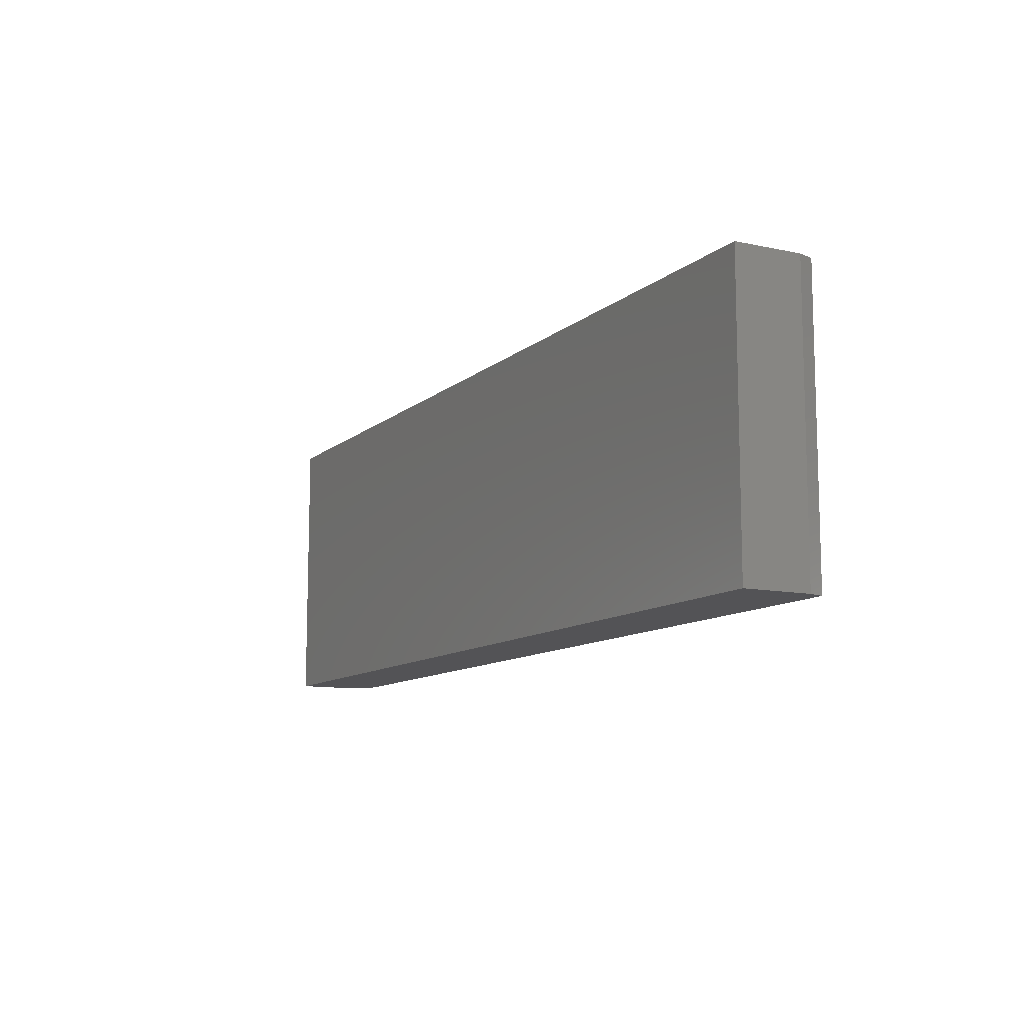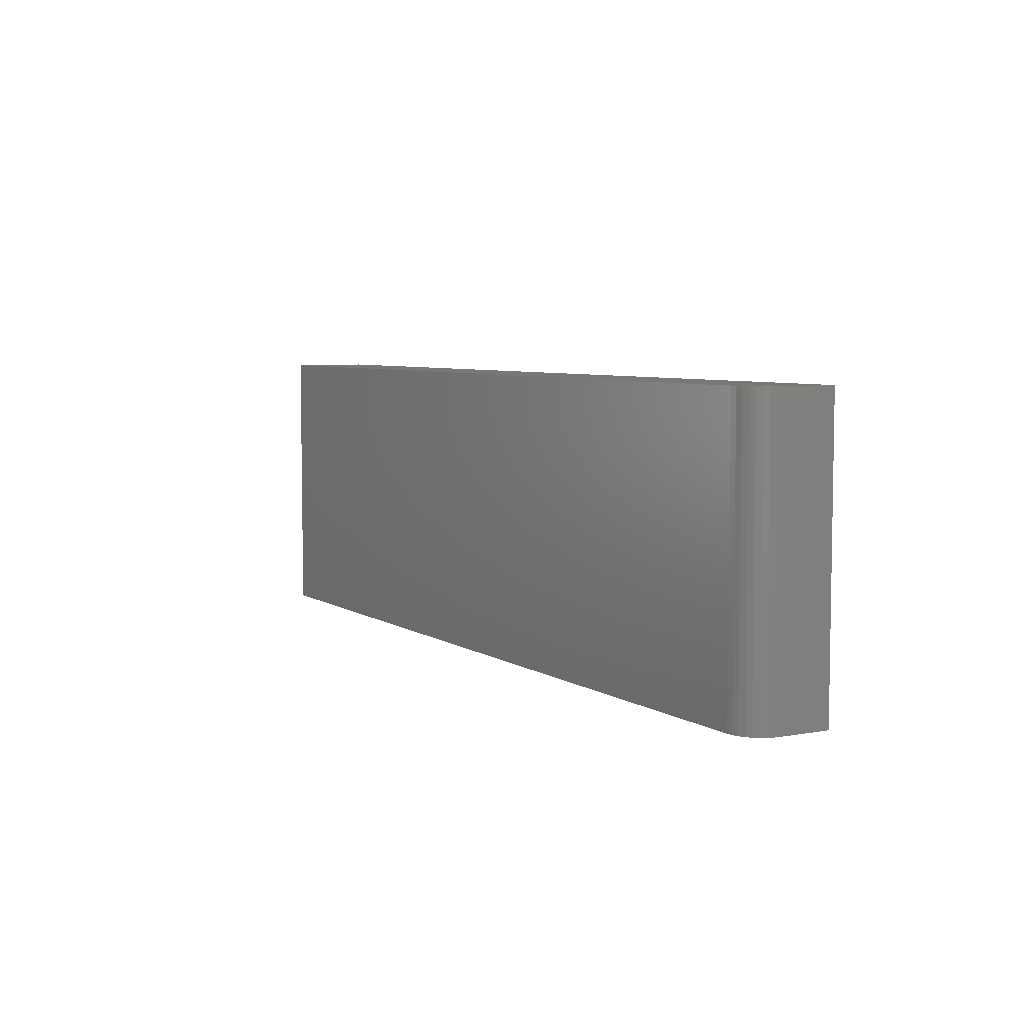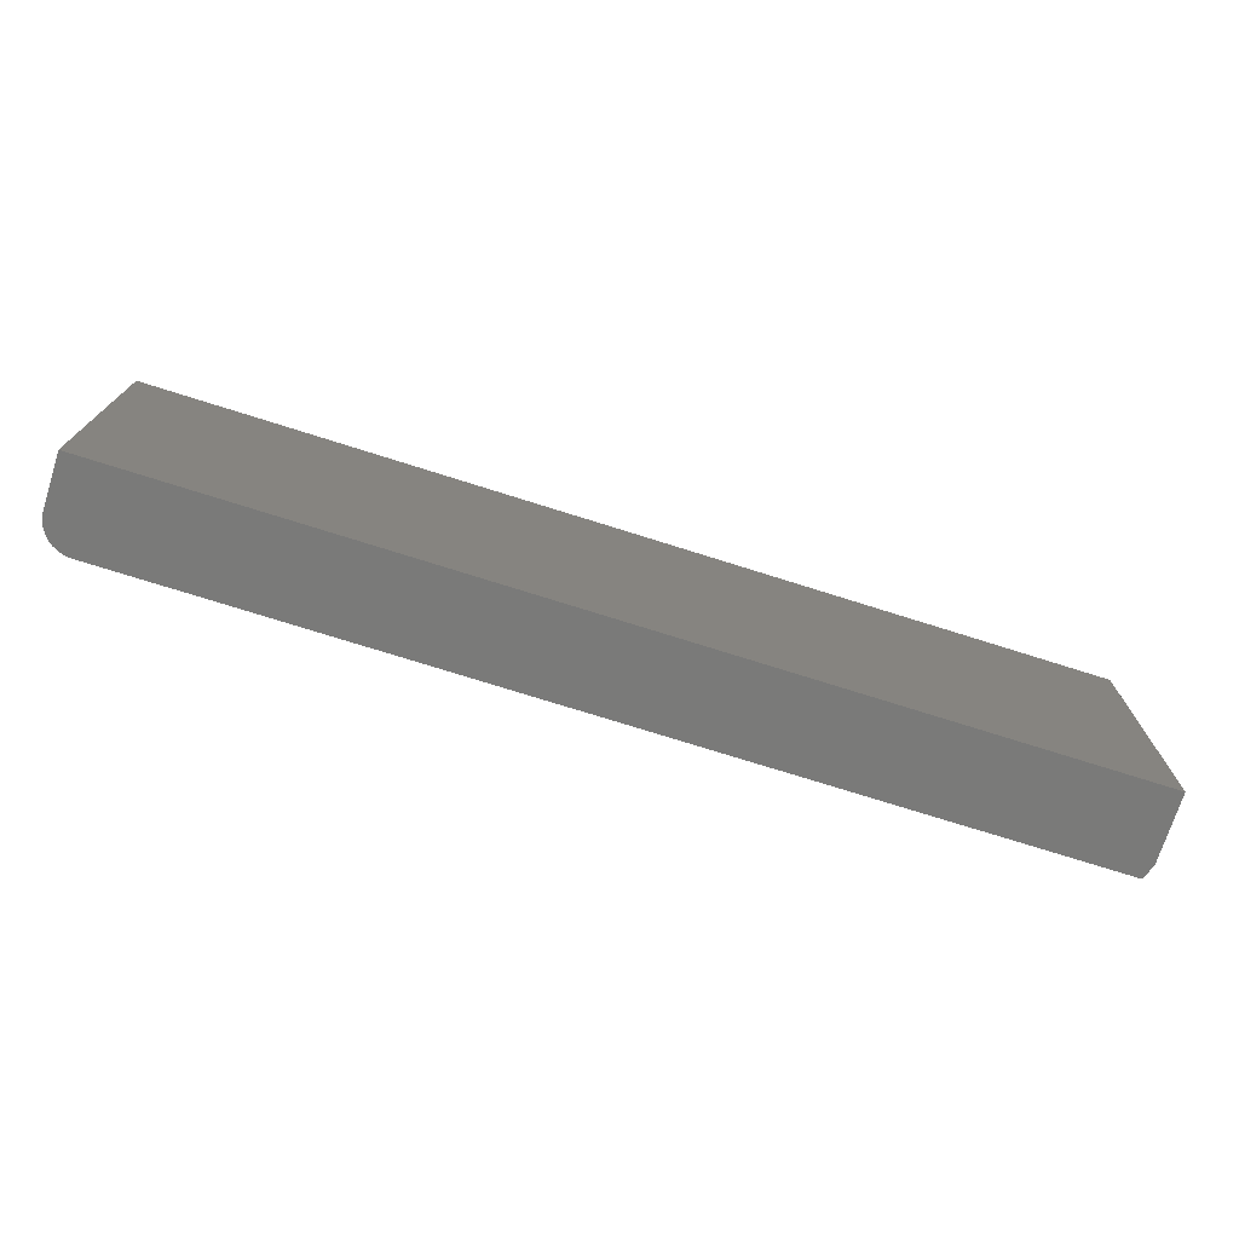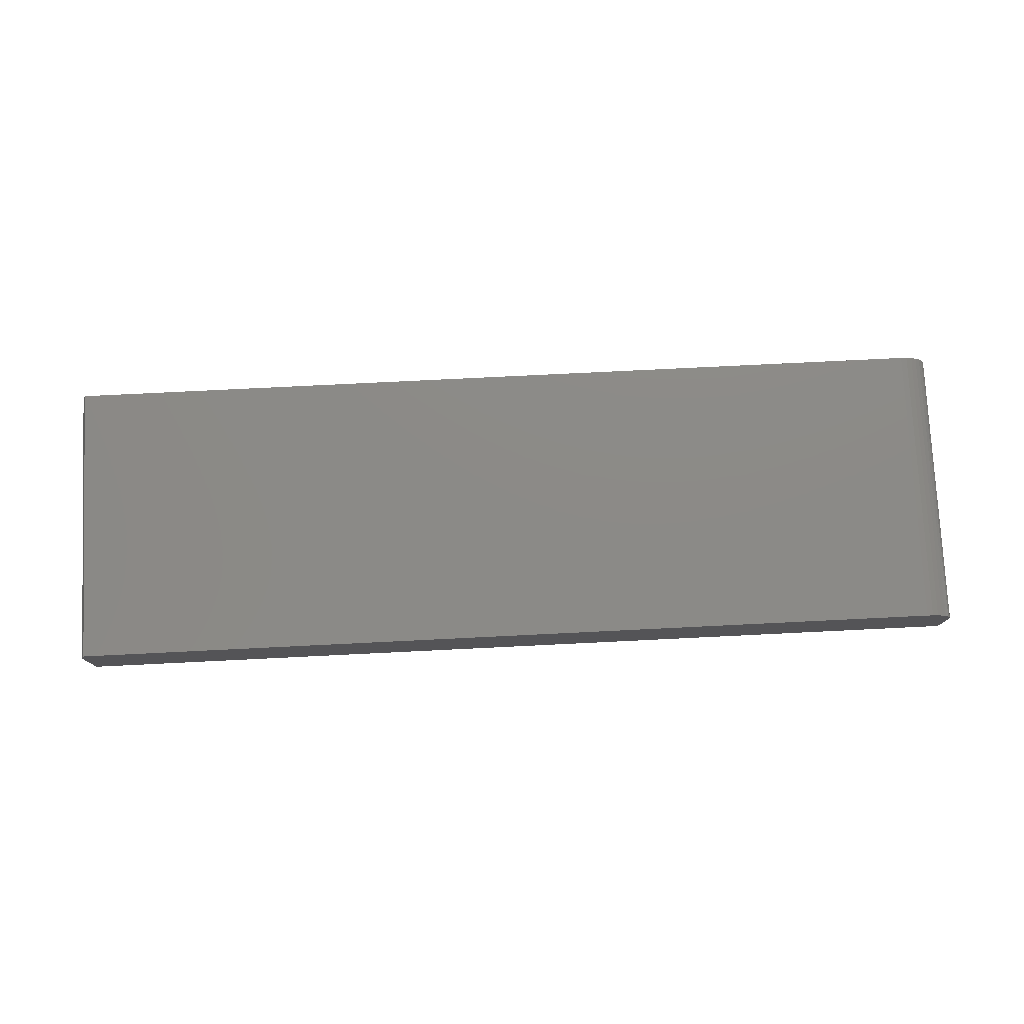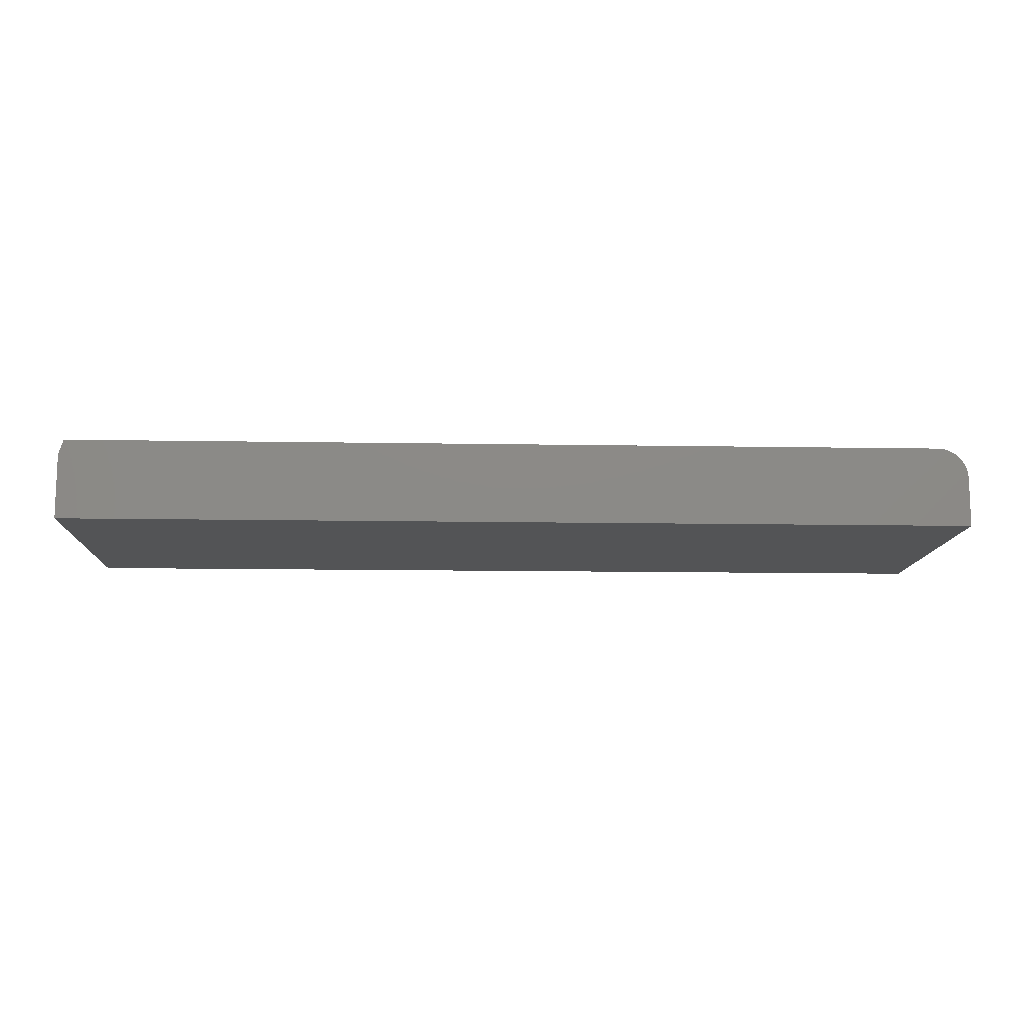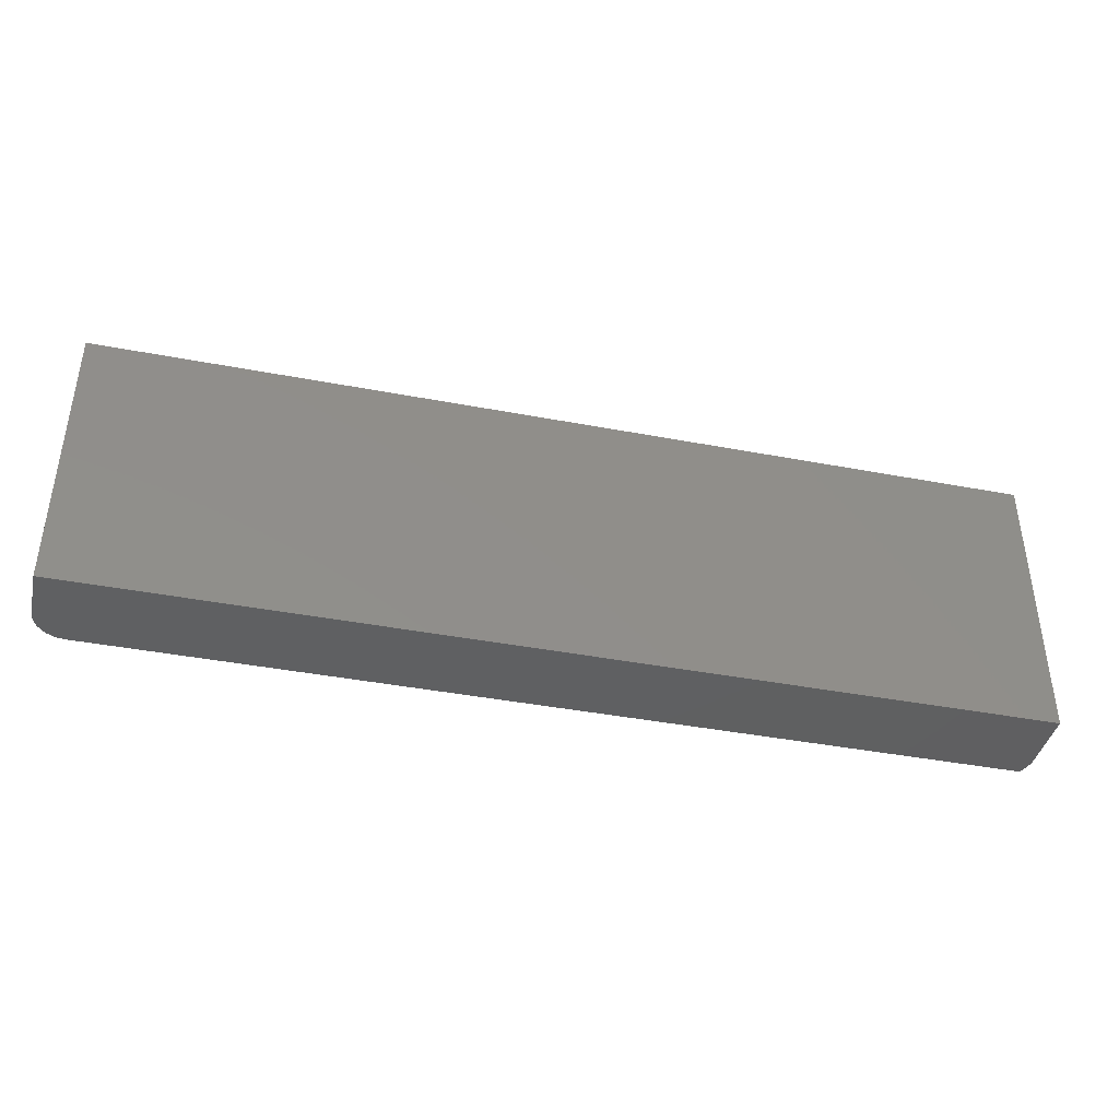
<metadata>
{"format":"stl","ext":"stl","renderer":"f3d","projection":"perspective","resolution":1024,"background":"white","views":[{"elev":-10.8,"azim":-117.9,"up":"+Y"},{"elev":5.8,"azim":60.7,"up":"+Y"},{"elev":-73.2,"azim":162.4,"up":"+Y"},{"elev":77.4,"azim":-2.8,"up":"+Z"},{"elev":-11.9,"azim":-2.4,"up":"+Z"},{"elev":-40.7,"azim":166.9,"up":"+Y"}]}
</metadata>
<code>
# stl→obj: 26 verts, 48 faces
v 0.7108 -0.2967 0.07812
v 0.7108 -0.2967 0
v 0.7108 0.1431 0.07812
v 0.7108 0.1431 0
v -0.7186 -0.2967 0
v -0.7186 0.1431 0
v -0.7186 0.1431 0.1016
v -0.7186 -0.2967 0.1016
v 0.7099 -0.2967 0.08727
v 0.7072 -0.2967 0.09606
v -0.7108 -0.2967 0.125
v 0.7029 -0.2967 0.1042
v 0.697 -0.2967 0.1113
v 0.6899 -0.2967 0.1171
v 0.6818 -0.2967 0.1214
v 0.673 -0.2967 0.1241
v 0.6639 -0.2967 0.125
v -0.7108 0.1431 0.125
v 0.6639 0.1431 0.125
v 0.697 0.1431 0.1113
v 0.6818 0.1431 0.1214
v 0.6899 0.1431 0.1171
v 0.673 0.1431 0.1241
v 0.7029 0.1431 0.1042
v 0.7072 0.1431 0.09606
v 0.7099 0.1431 0.08727
f 1 2 3
f 3 2 4
f 5 6 2
f 2 6 4
f 7 6 8
f 8 6 5
f 1 9 10
f 5 11 8
f 2 1 10
f 2 10 12
f 2 12 13
f 2 13 14
f 2 14 15
f 2 15 16
f 2 16 17
f 2 17 11
f 2 11 5
f 11 17 18
f 18 17 19
f 20 21 22
f 23 21 20
f 23 20 24
f 23 24 25
f 23 25 26
f 23 26 3
f 23 3 4
f 23 4 19
f 19 4 18
f 18 4 6
f 18 6 7
f 11 18 8
f 8 18 7
f 1 3 9
f 9 3 26
f 9 26 10
f 10 26 25
f 10 25 12
f 12 25 24
f 12 24 13
f 13 24 20
f 13 20 14
f 14 20 22
f 14 22 15
f 15 22 21
f 15 21 16
f 16 21 23
f 16 23 17
f 17 23 19

</code>
